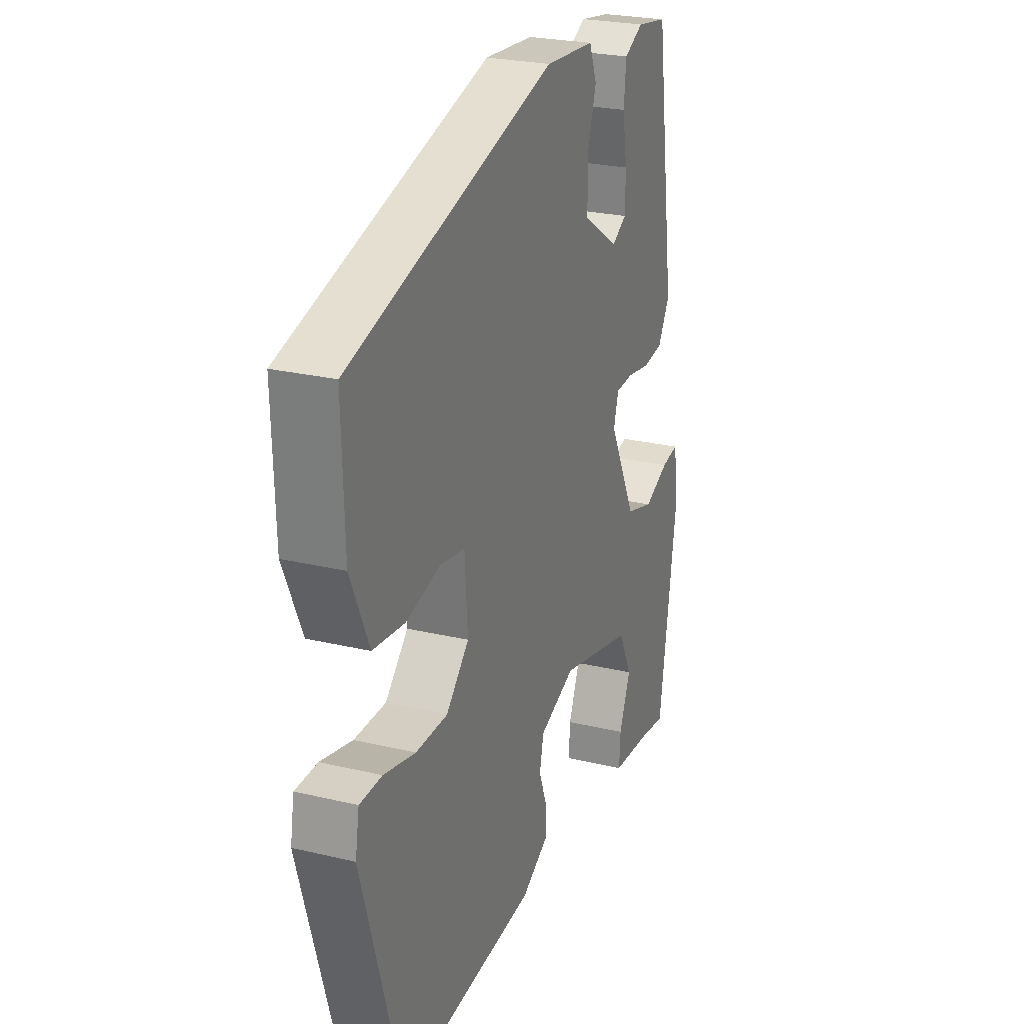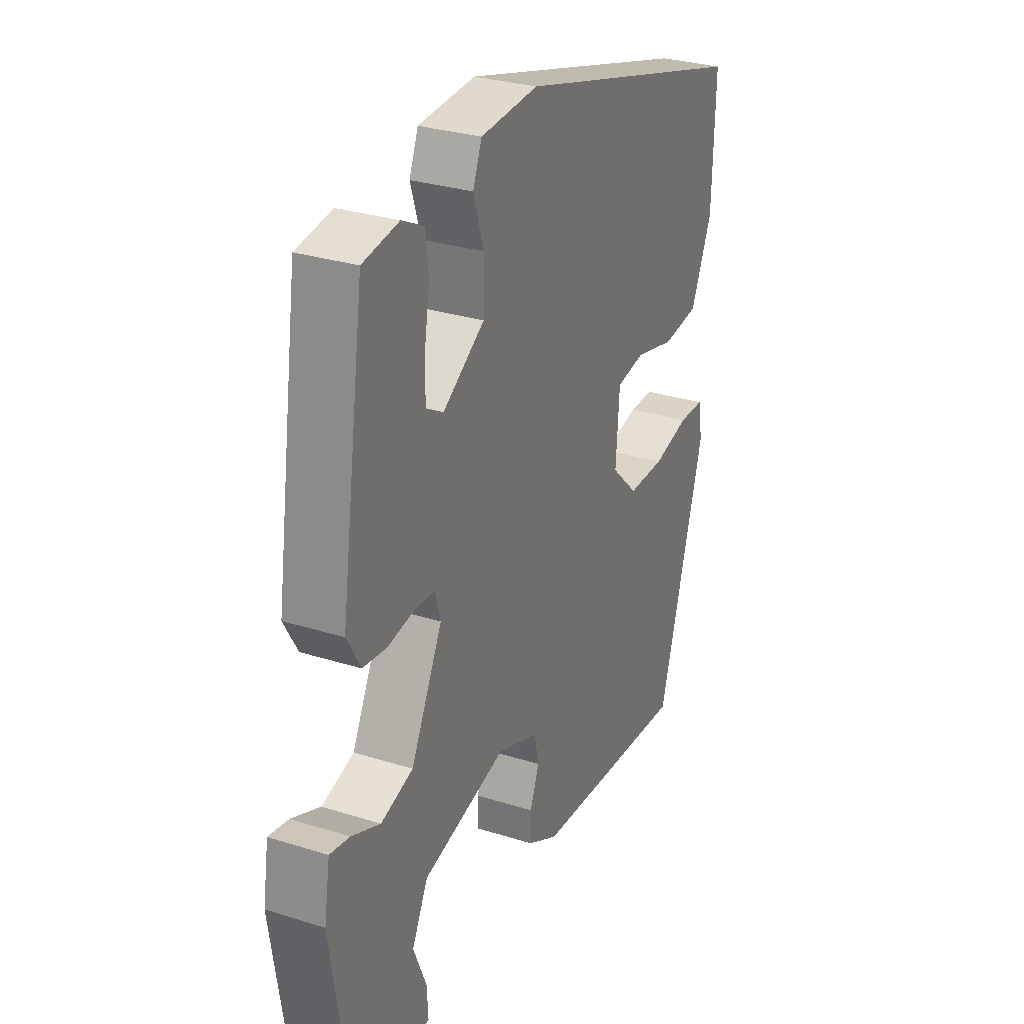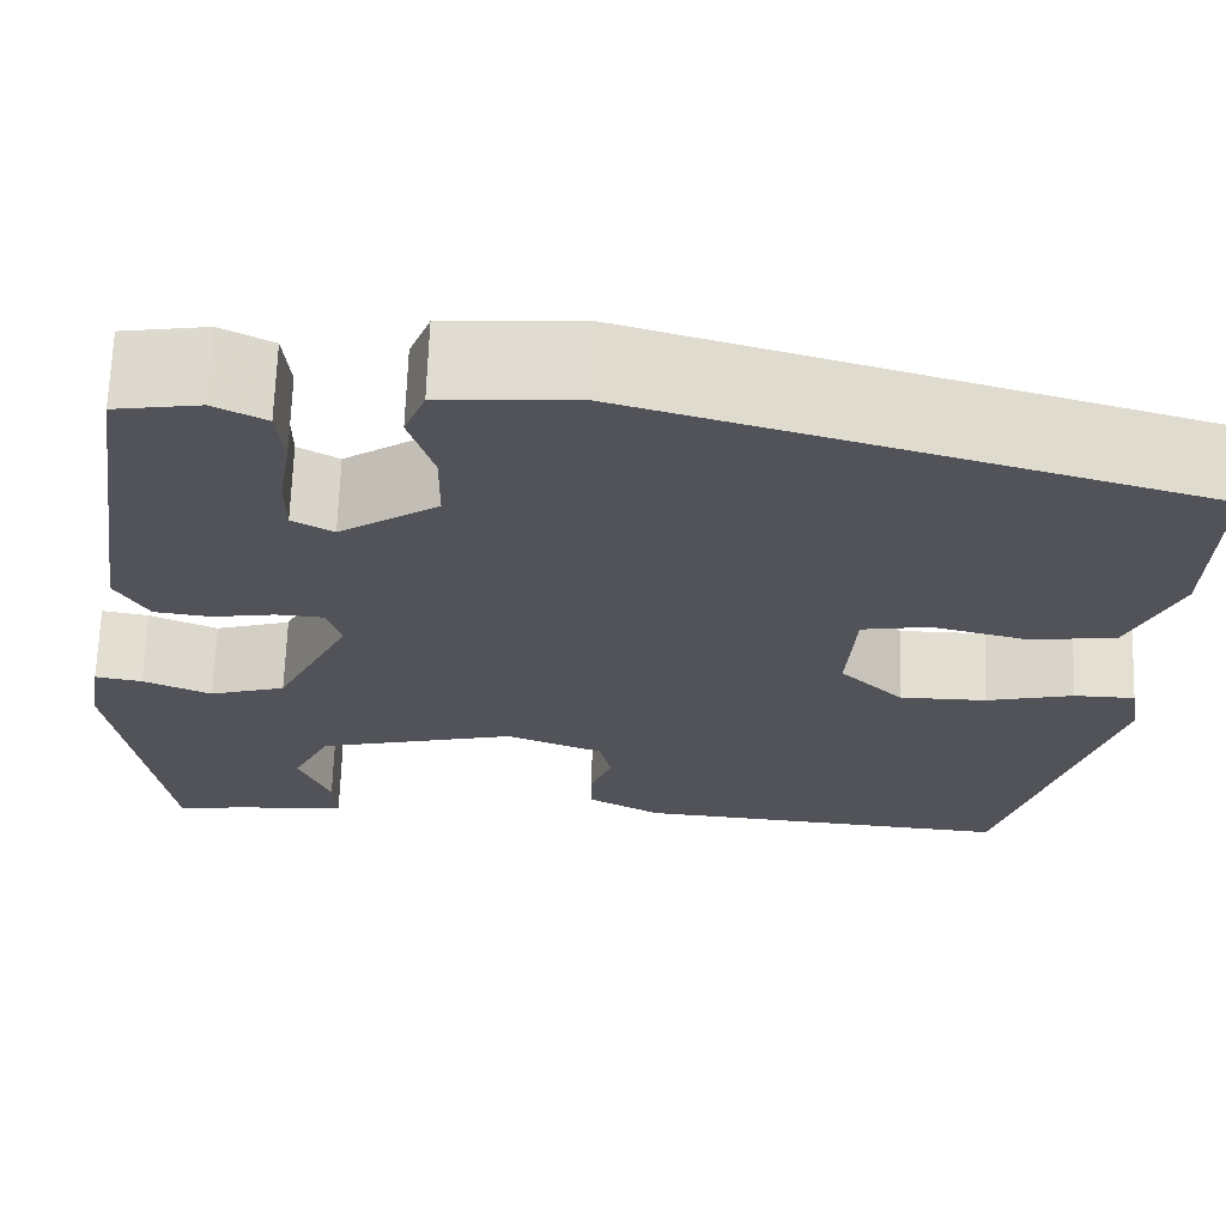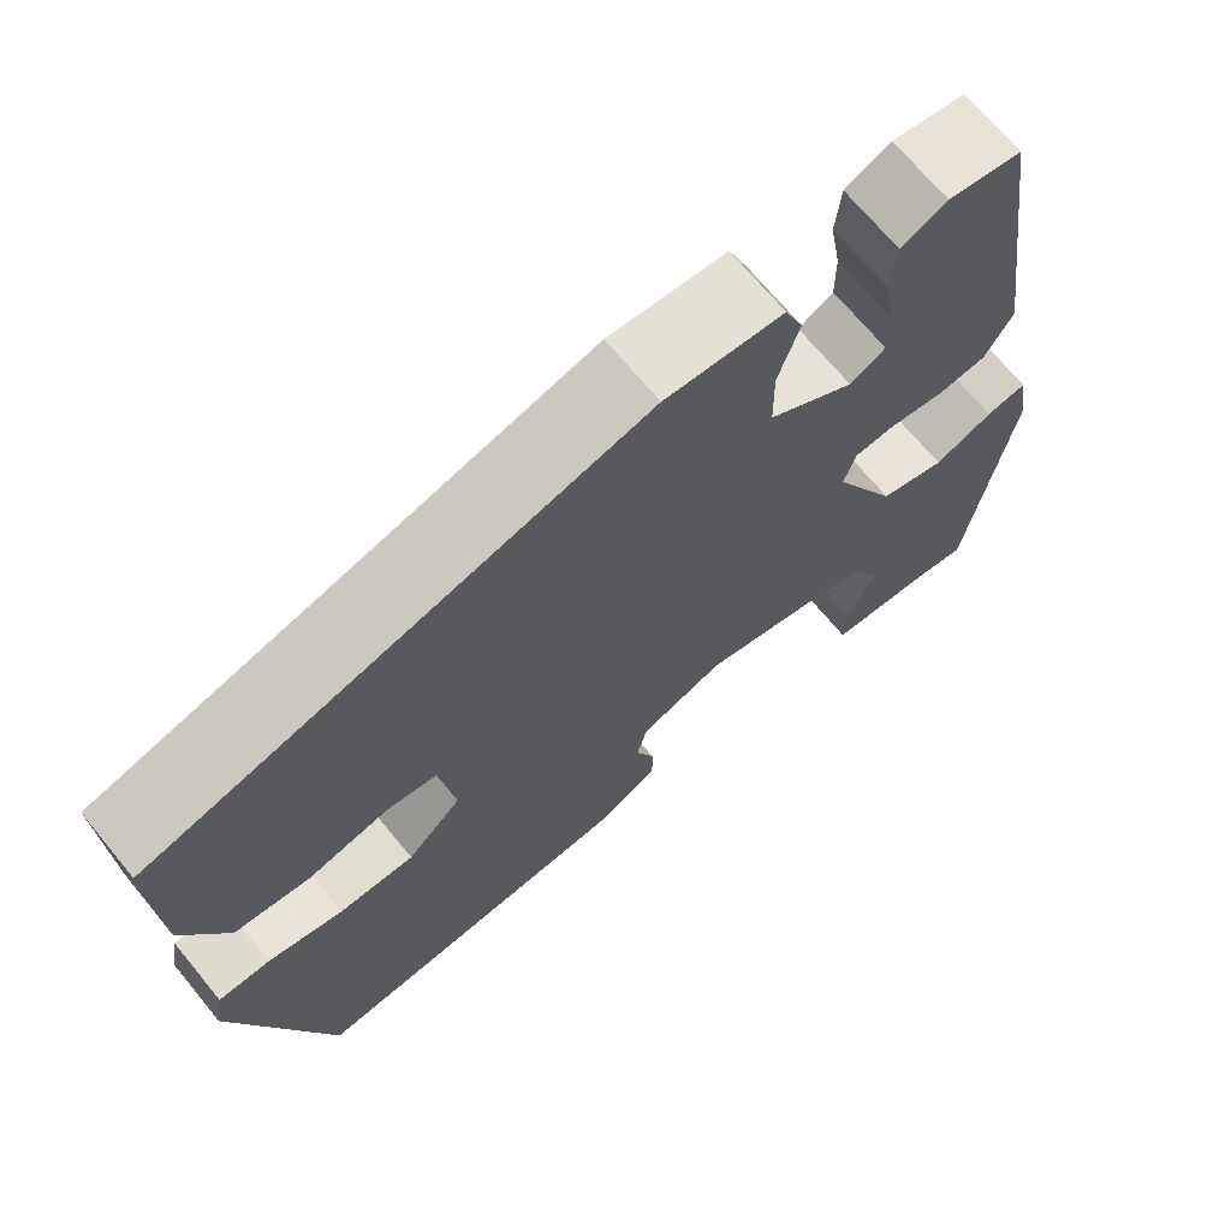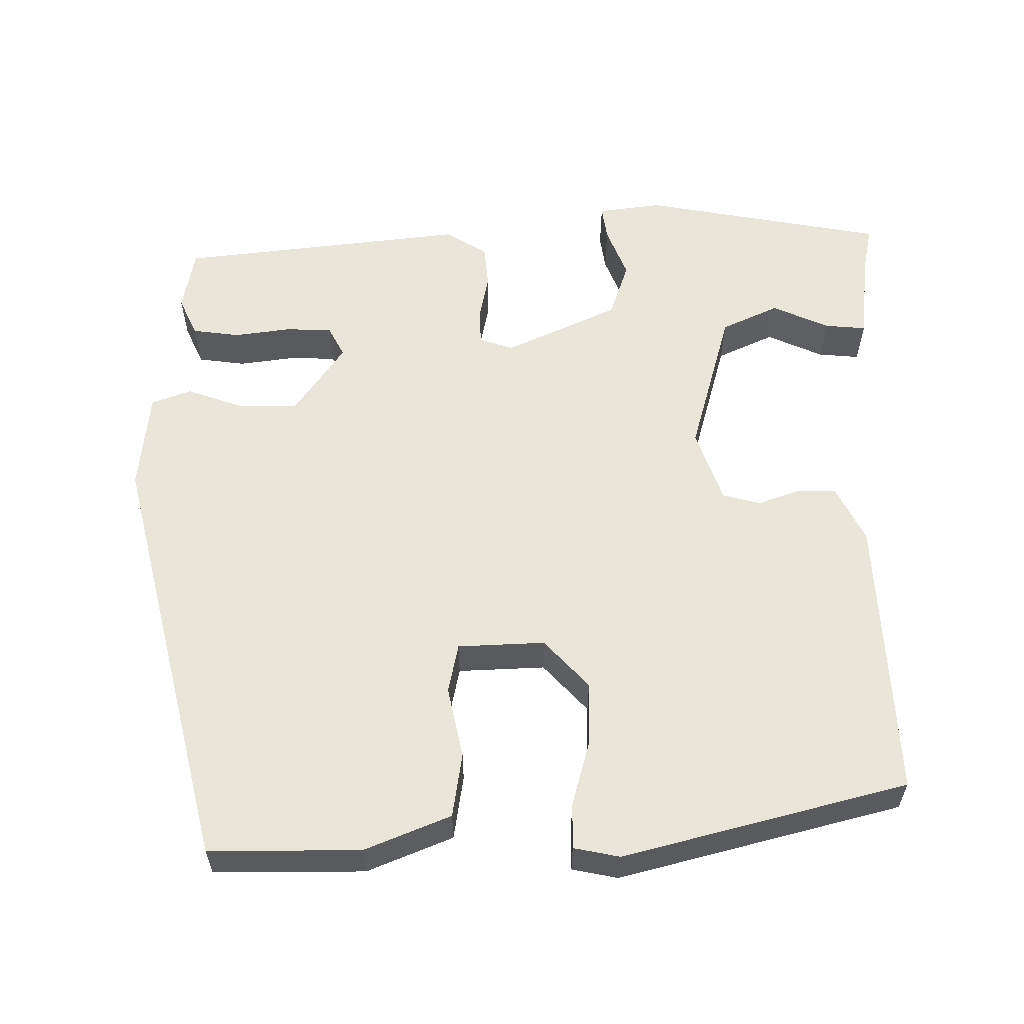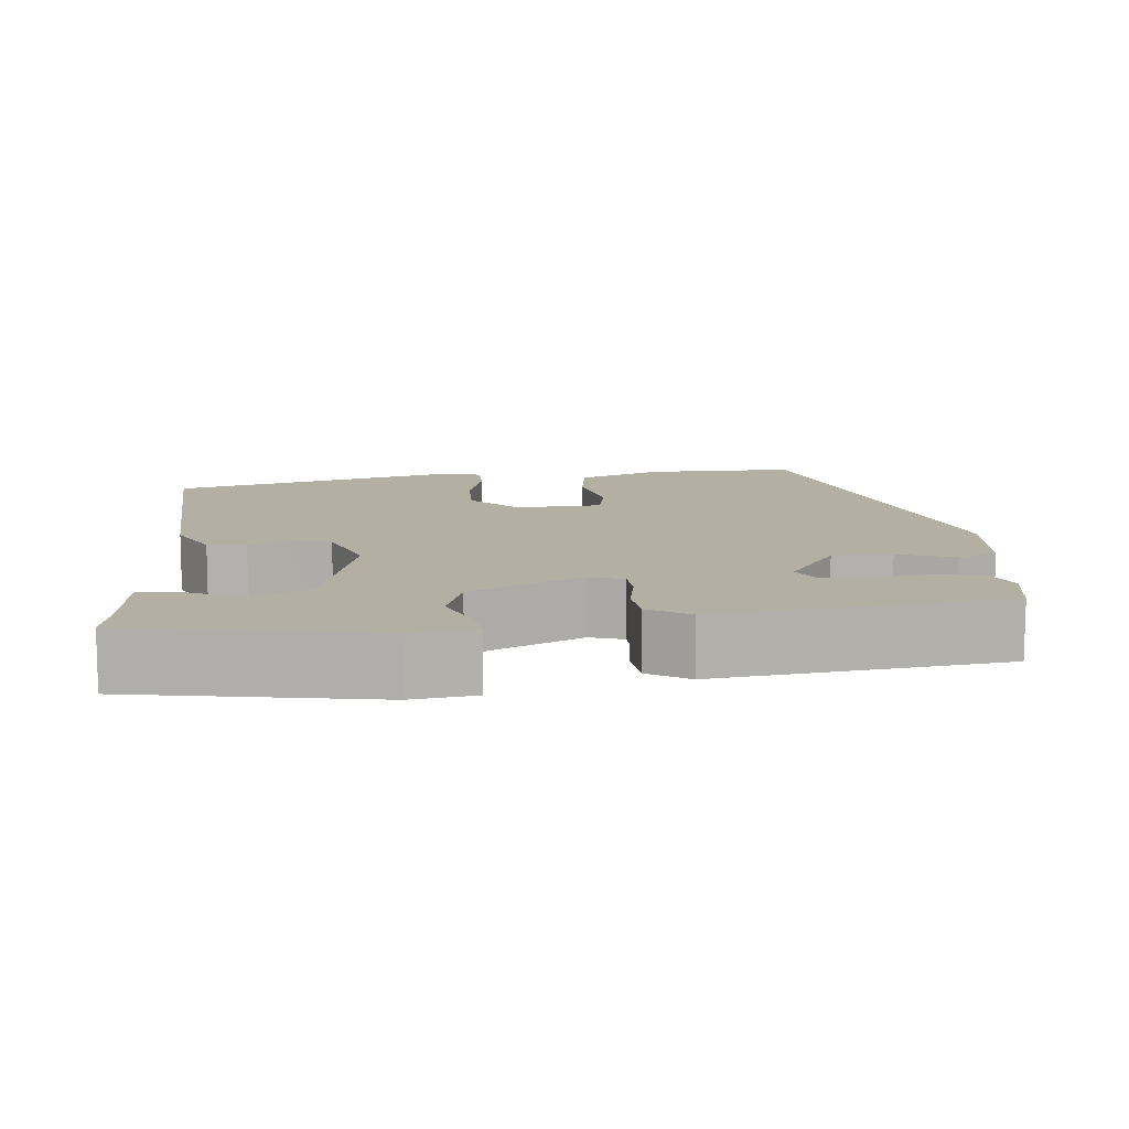
<metadata>
{"format":"obj","ext":"obj","renderer":"f3d","projection":"perspective","resolution":1024,"background":"white","views":[{"elev":25.2,"azim":111.1,"up":"+Z"},{"elev":29.6,"azim":-65.1,"up":"+Z"},{"elev":67.4,"azim":2.0,"up":"+Z"},{"elev":69.4,"azim":140.5,"up":"+Z"},{"elev":58.5,"azim":91.4,"up":"+Y"},{"elev":11.2,"azim":-94.2,"up":"+Y"}]}
</metadata>
<code>
v 0.388 0.07 -0.491
v 0.027 0.07 -0.463
v -0.043 0.07 -0.425
v -0.043 0.07 -0.376
v -0.022 0.07 -0.322
v -0.033 0.07 -0.273
v -0.126 0.07 -0.237
v -0.317 0.07 -0.284
v -0.353 0.07 -0.356
v -0.323 0.07 -0.429
v -0.32 0.07 -0.482
v -0.433 0.07 -0.491
v -0.493 0.07 -0.501
v -0.54 0.07 -0.189
v -0.527 0.07 -0.107
v -0.482 0.07 -0.115
v -0.417 0.07 -0.143
v -0.344 0.07 -0.121
v -0.273 0.07 0.021
v -0.286 0.07 0.065
v -0.332 0.07 0.068
v -0.392 0.07 0.058
v -0.446 0.07 0.065
v -0.477 0.07 0.119
v -0.423 0.07 0.486
v -0.342 0.07 0.499
v -0.292 0.07 0.474
v -0.286 0.07 0.413
v -0.298 0.07 0.341
v -0.298 0.07 0.282
v -0.259 0.07 0.26
v -0.165 0.07 0.321
v -0.164 0.07 0.397
v -0.187 0.07 0.47
v -0.167 0.07 0.52
v -0.038 0.07 0.529
v 0.498 0.07 0.378
v 0.492 0.07 0.185
v 0.444 0.07 0.077
v 0.361 0.07 0.067
v 0.271 0.07 0.089
v 0.207 0.07 0.078
v 0.199 0.07 -0.033
v 0.259 0.07 -0.092
v 0.342 0.07 -0.092
v 0.425 0.07 -0.072
v 0.483 0.07 -0.073
v 0.493 0.07 -0.132
v 0.388 0 -0.491
v 0.027 0 -0.463
v -0.043 0 -0.425
v -0.043 0 -0.376
v -0.022 0 -0.322
v -0.033 0 -0.273
v -0.126 0 -0.237
v -0.317 0 -0.284
v -0.353 0 -0.356
v -0.323 0 -0.429
v -0.32 0 -0.482
v -0.433 0 -0.491
v -0.493 0 -0.501
v -0.54 0 -0.189
v -0.527 0 -0.107
v -0.482 0 -0.115
v -0.417 0 -0.143
v -0.344 0 -0.121
v -0.273 0 0.021
v -0.286 0 0.065
v -0.332 0 0.068
v -0.392 0 0.058
v -0.446 0 0.065
v -0.477 0 0.119
v -0.423 0 0.486
v -0.342 0 0.499
v -0.292 0 0.474
v -0.286 0 0.413
v -0.298 0 0.341
v -0.298 0 0.282
v -0.259 0 0.26
v -0.165 0 0.321
v -0.164 0 0.397
v -0.187 0 0.47
v -0.167 0 0.52
v -0.038 0 0.529
v 0.498 0 0.378
v 0.492 0 0.185
v 0.444 0 0.077
v 0.361 0 0.067
v 0.271 0 0.089
v 0.207 0 0.078
v 0.199 0 -0.033
v 0.259 0 -0.092
v 0.342 0 -0.092
v 0.425 0 -0.072
v 0.483 0 -0.073
v 0.493 0 -0.132
f 45 46 47 48
f 44 45 48 1
f 43 44 1 2
f 42 43 2 3
f 38 39 40 41
f 38 41 42
f 37 38 42
f 36 37 42
f 33 34 35 36
f 32 33 36 42
f 31 32 42
f 26 27 28 29
f 26 29 30
f 25 26 30
f 24 25 30
f 21 22 23 24
f 20 21 24 30
f 19 20 30 31
f 14 15 16 17
f 12 13 14 17
f 12 17 18
f 9 10 11 12
f 8 9 12 18
f 7 8 18 19
f 42 3 4 5
f 42 5 6
f 19 31 42
f 6 7 19 42
f 96 95 94 93
f 49 96 93 92
f 50 49 92 91
f 51 50 91 90
f 89 88 87 86
f 90 89 86
f 90 86 85
f 90 85 84
f 84 83 82 81
f 90 84 81 80
f 90 80 79
f 77 76 75 74
f 78 77 74
f 78 74 73
f 78 73 72
f 72 71 70 69
f 78 72 69 68
f 79 78 68 67
f 65 64 63 62
f 65 62 61 60
f 66 65 60
f 60 59 58 57
f 66 60 57 56
f 67 66 56 55
f 53 52 51 90
f 54 53 90
f 90 79 67
f 90 67 55 54
f 1 49 50 2
f 2 50 51 3
f 3 51 52 4
f 4 52 53 5
f 5 53 54 6
f 6 54 55 7
f 7 55 56 8
f 8 56 57 9
f 9 57 58 10
f 10 58 59 11
f 11 59 60 12
f 12 60 61 13
f 13 61 62 14
f 14 62 63 15
f 15 63 64 16
f 16 64 65 17
f 17 65 66 18
f 18 66 67 19
f 19 67 68 20
f 20 68 69 21
f 21 69 70 22
f 22 70 71 23
f 23 71 72 24
f 24 72 73 25
f 25 73 74 26
f 26 74 75 27
f 27 75 76 28
f 28 76 77 29
f 29 77 78 30
f 30 78 79 31
f 31 79 80 32
f 32 80 81 33
f 33 81 82 34
f 34 82 83 35
f 35 83 84 36
f 36 84 85 37
f 37 85 86 38
f 38 86 87 39
f 39 87 88 40
f 40 88 89 41
f 41 89 90 42
f 42 90 91 43
f 43 91 92 44
f 44 92 93 45
f 45 93 94 46
f 46 94 95 47
f 47 95 96 48
f 48 96 49 1

</code>
